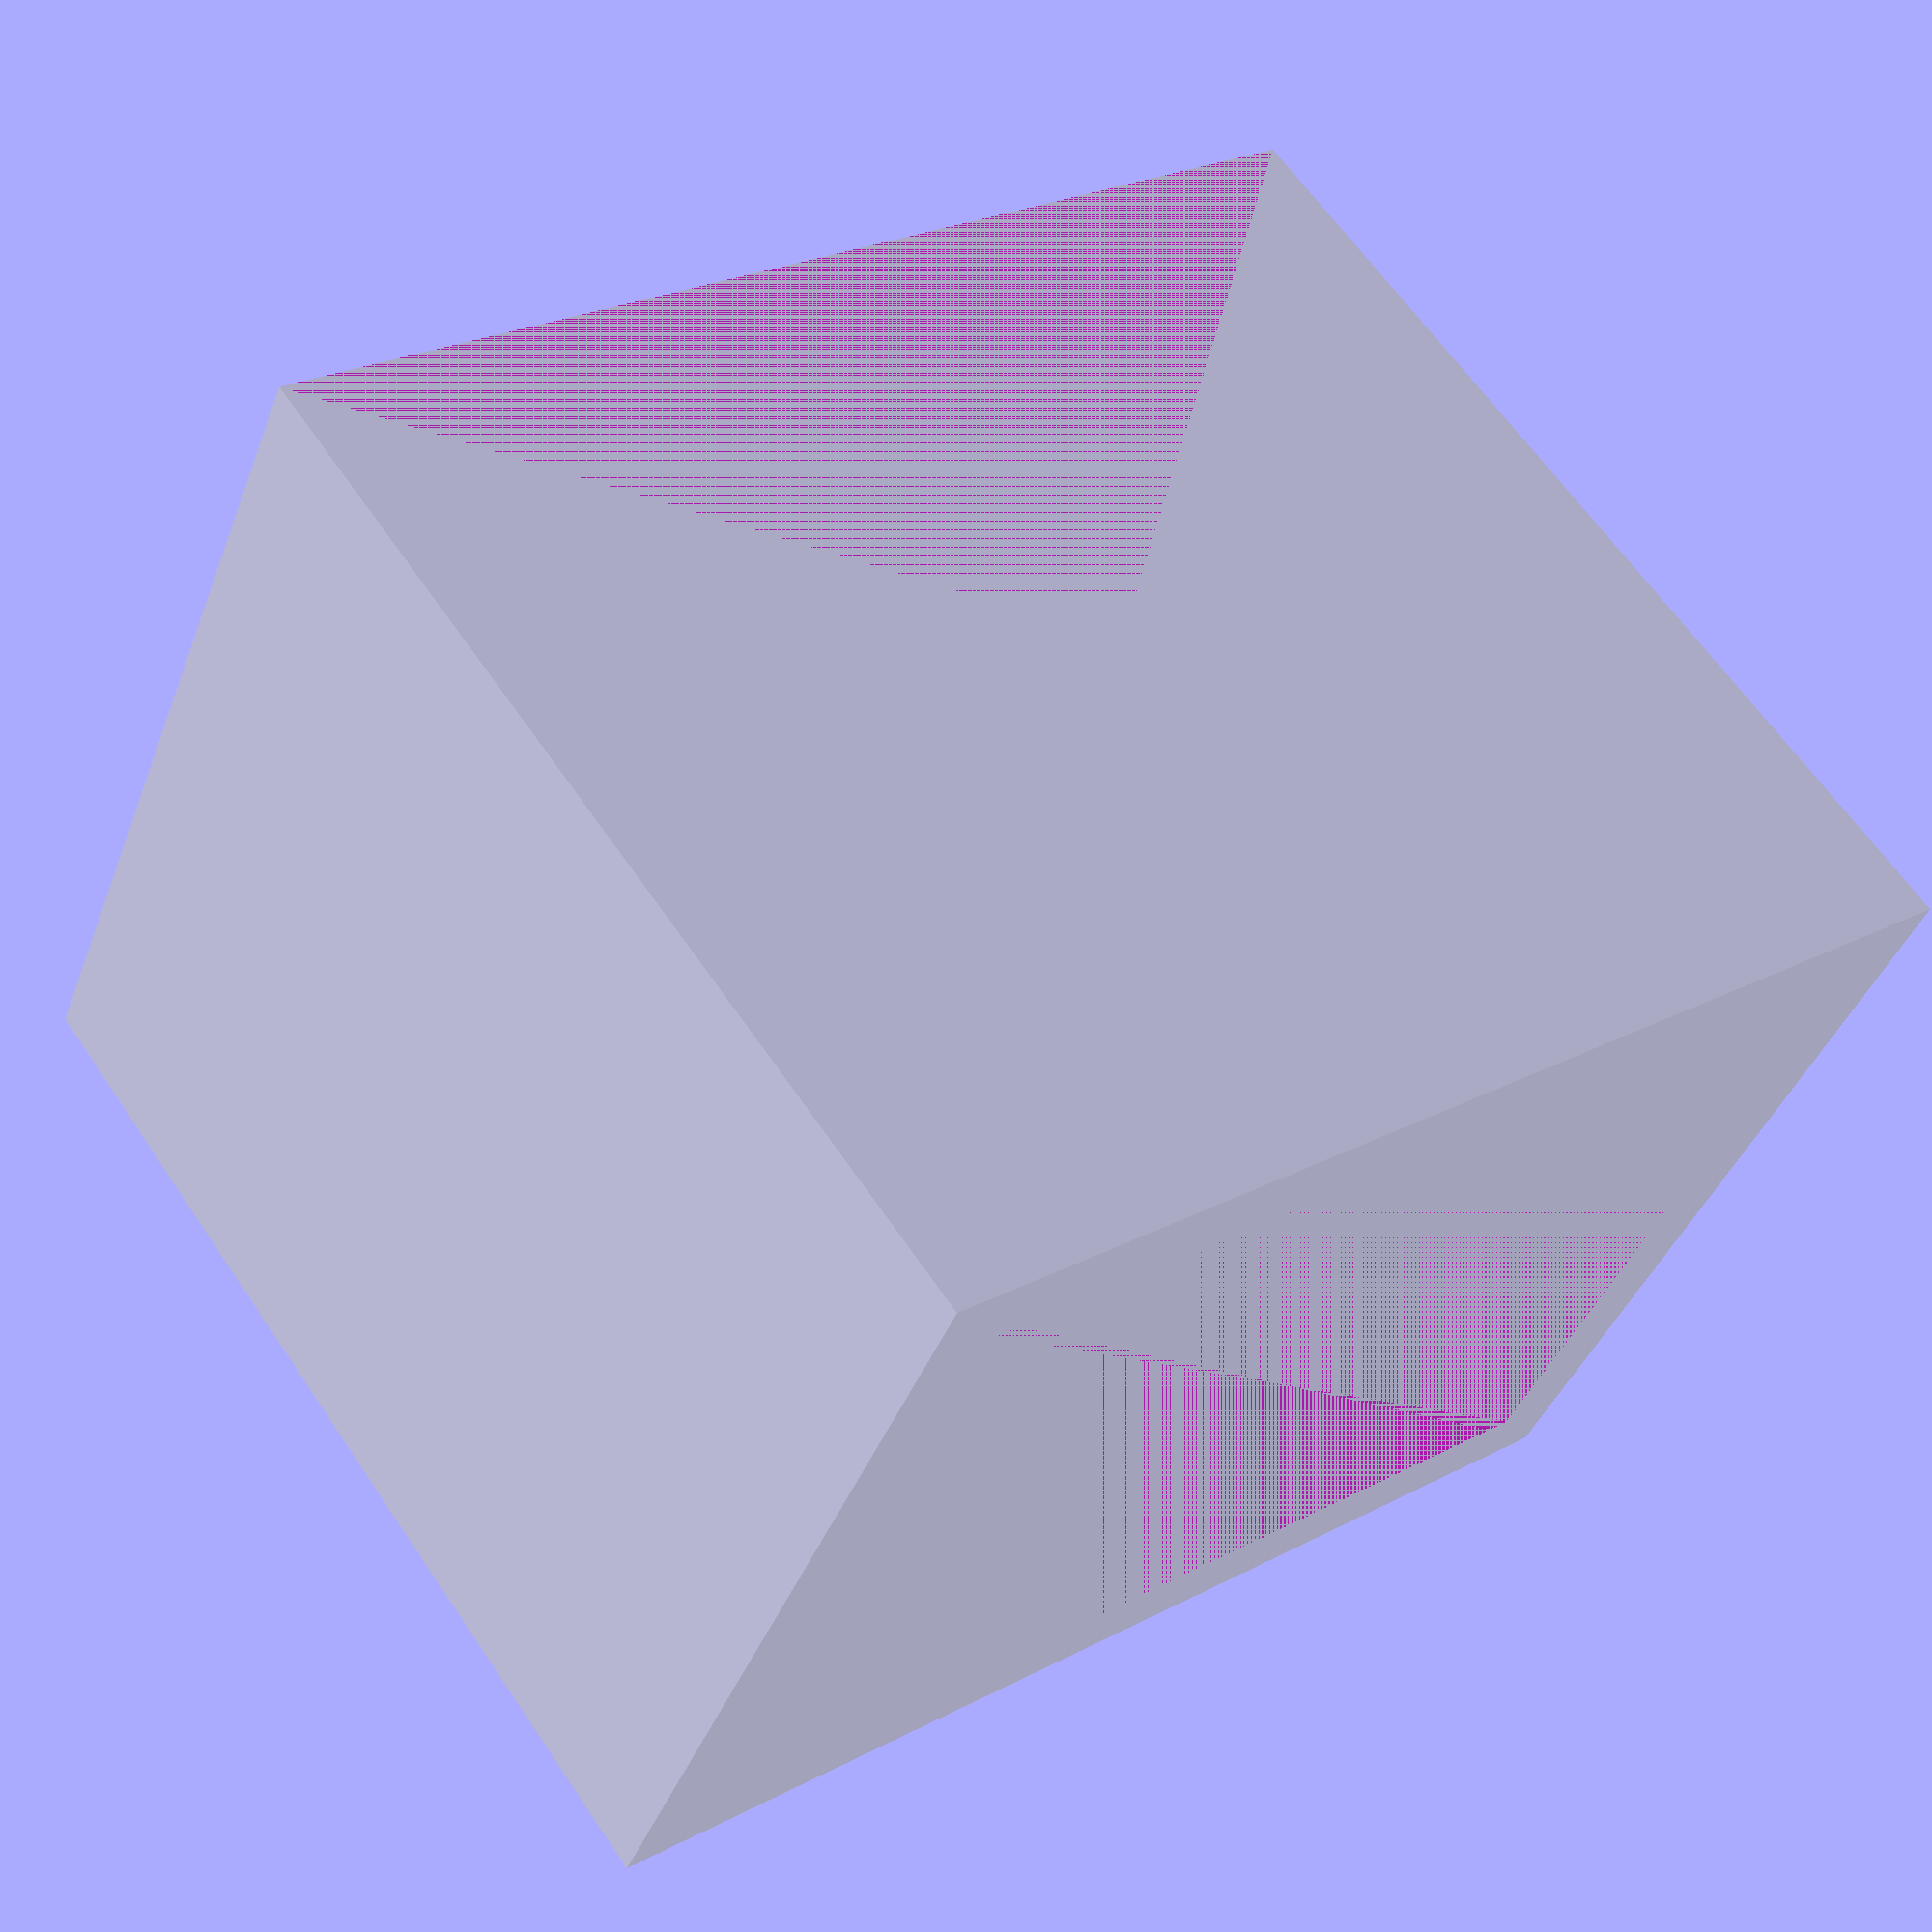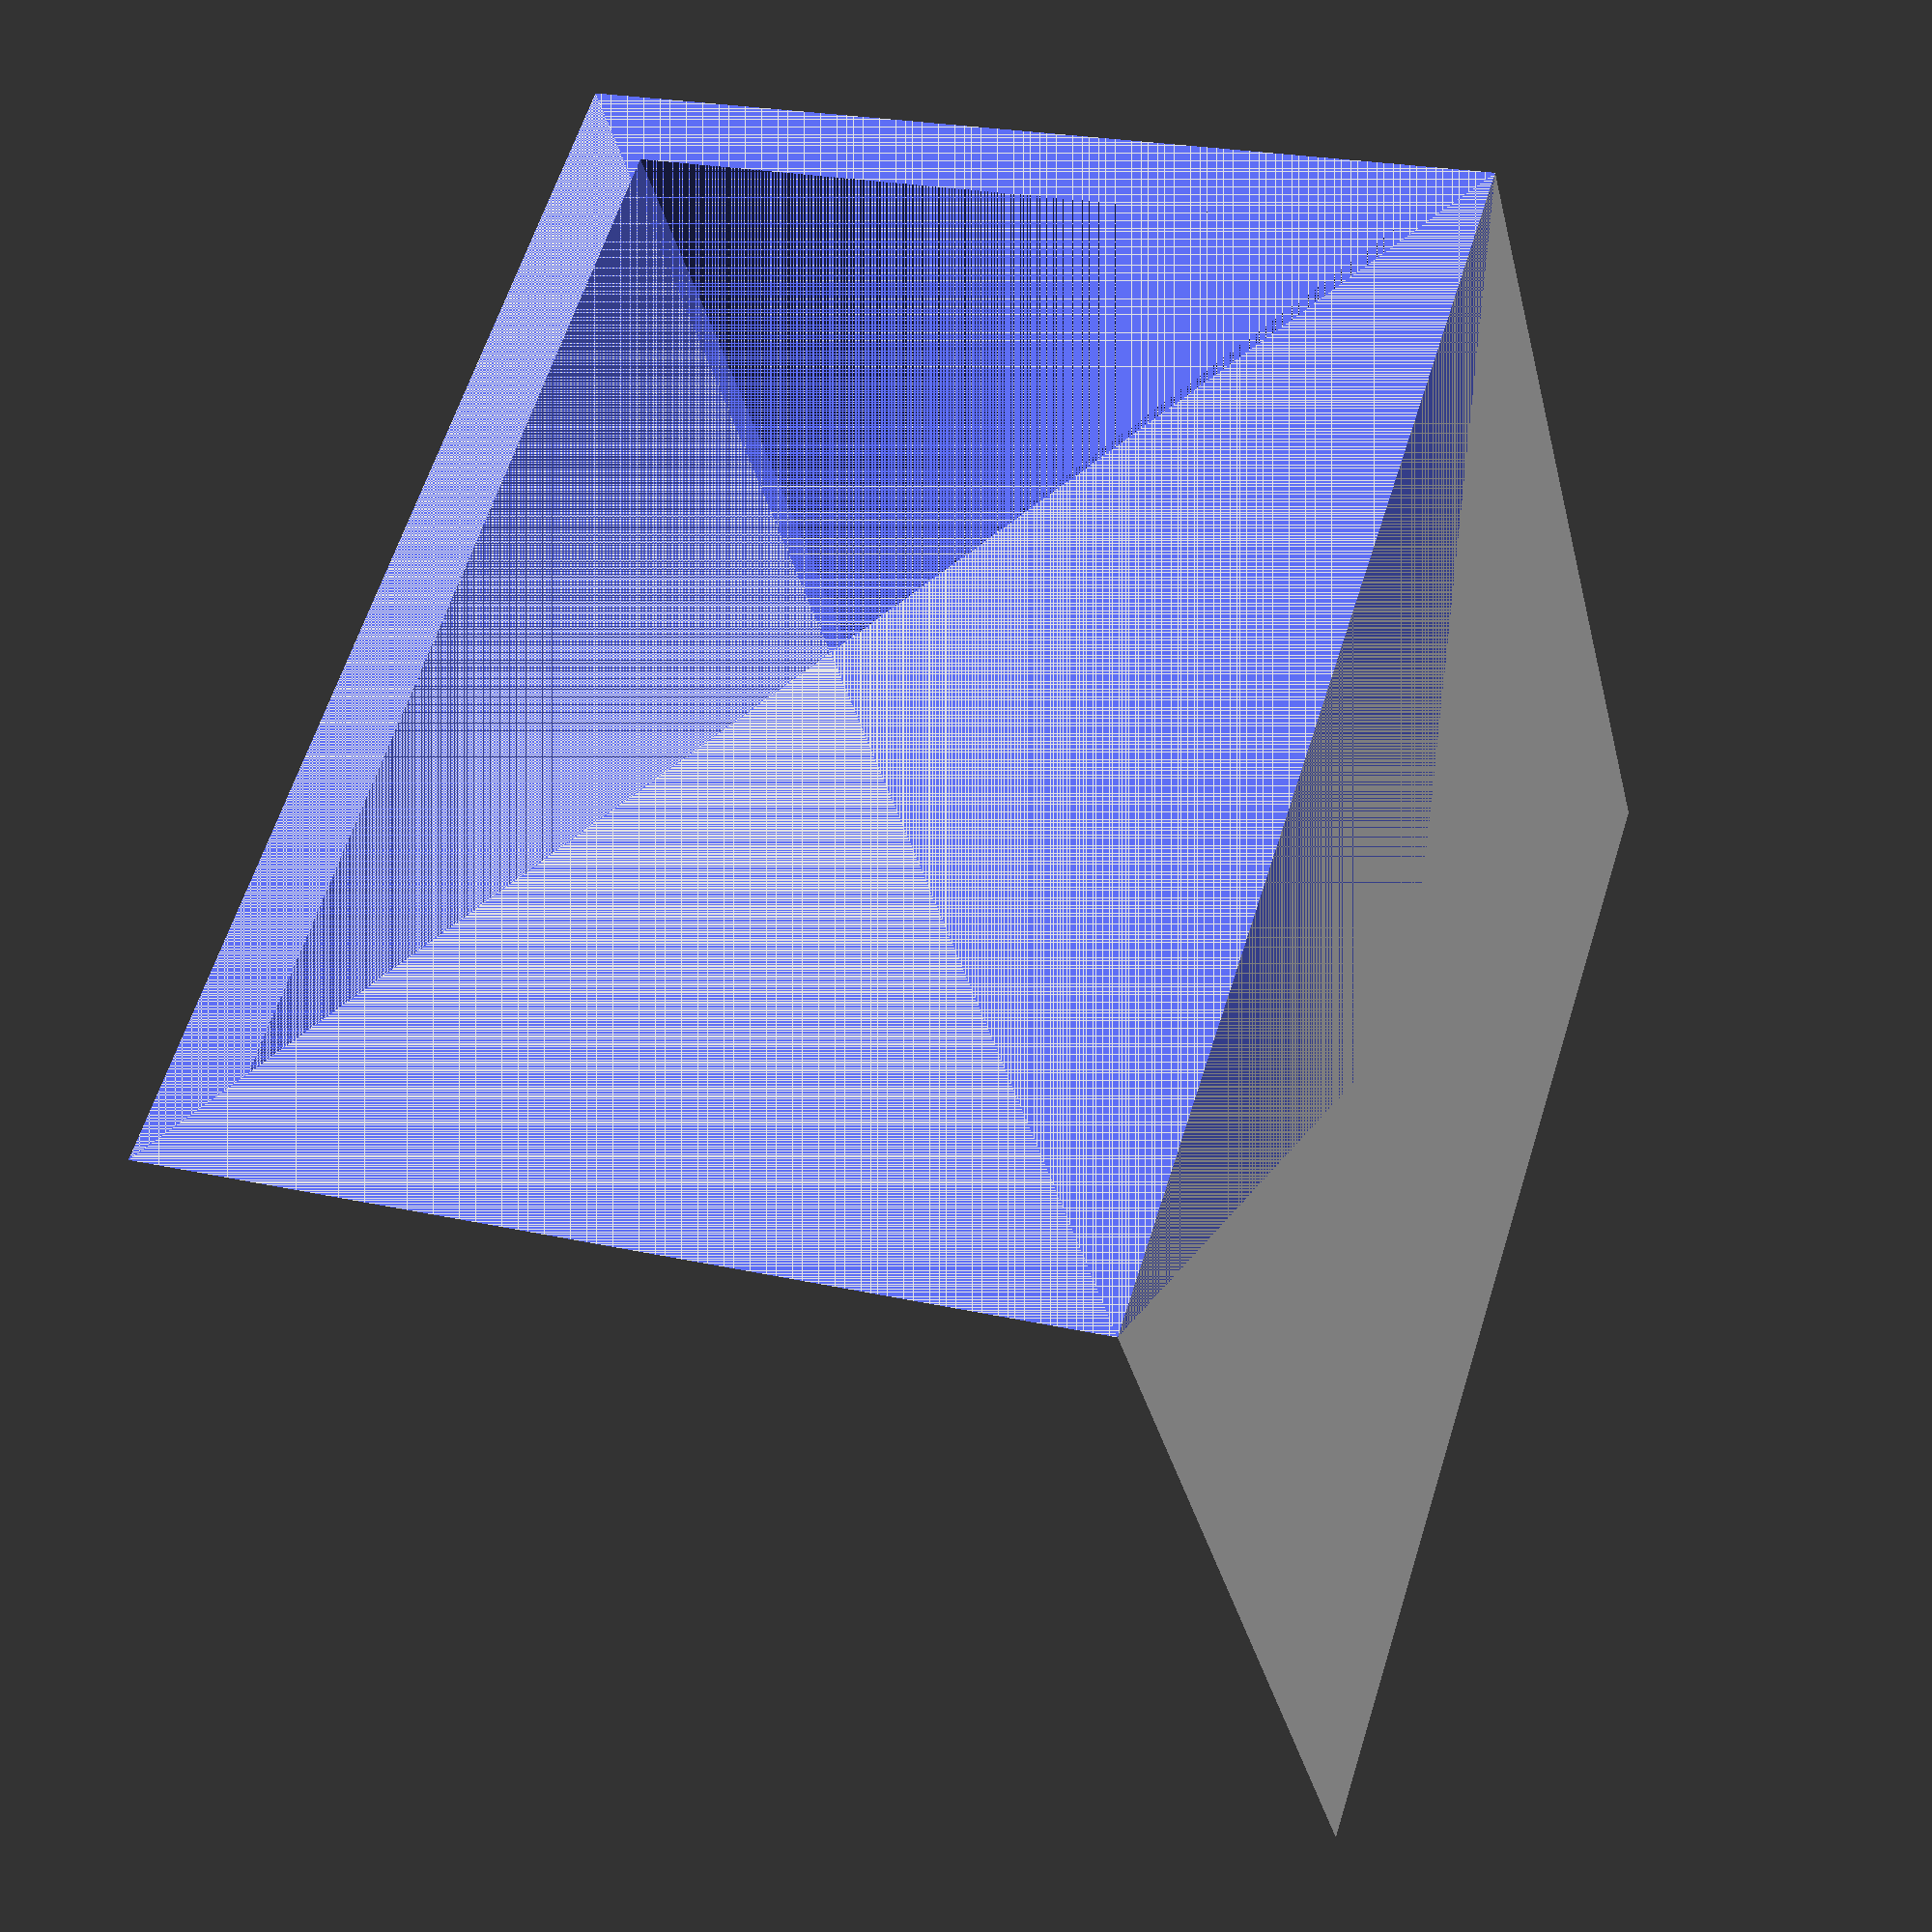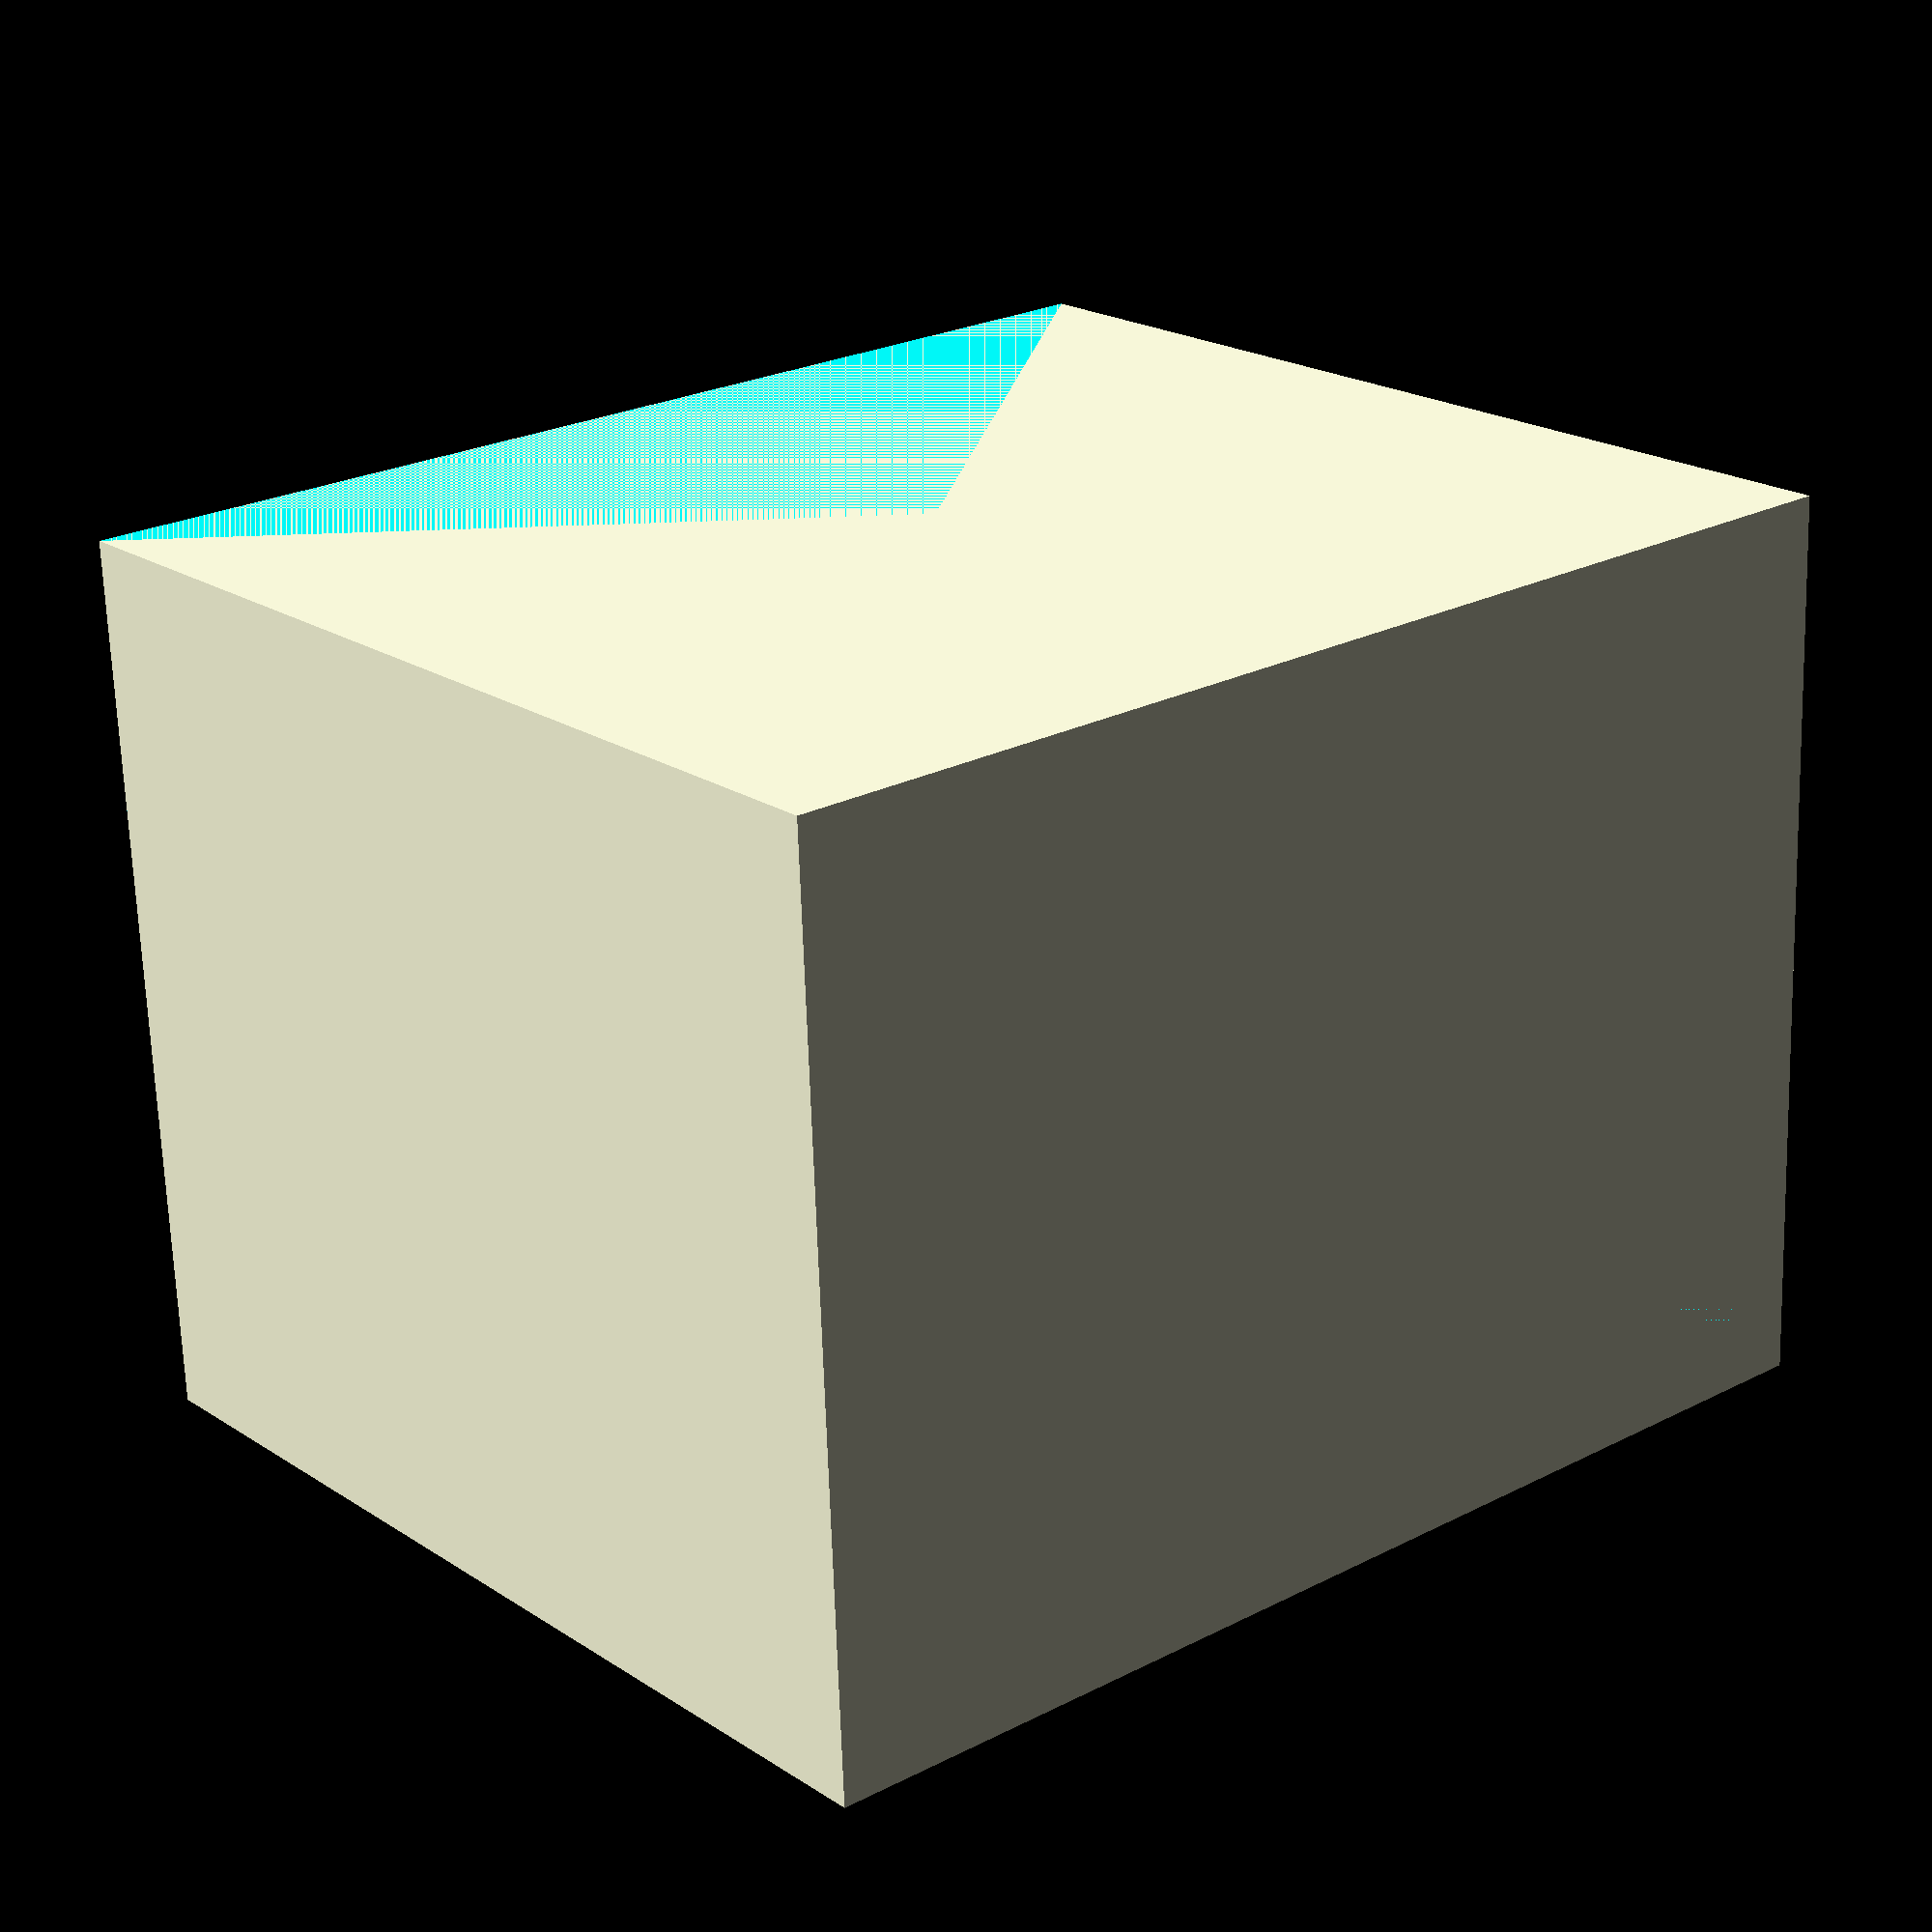
<openscad>
// height chimney (mm)
h=70; 

// width chimney (mm)
b=80; 

// depth chimney (mm)
t=60; 

// thickness chimney wall (mm)
d=5; 

// inclination of roof (in degrees)
a=40; // [0:89]


/* [Hidden] */
// sin a = h / c
// c = sqrt((b/2)^2+h^2)
// solve h=sin(a)*sqrt(b^2/4+h^2) for h
hroof = b * sin(a)/(2 *sqrt(1 - sin(a)*sin(a)));


difference() {
    // chimney
    cube([b, t, h]);

    union() {
        // inner cube to remove
        translate([d, d, 0])
        cube([b-2*d, t-2*d, h]);

        roof(b, t, hroof);
    }
}

module roof(b, t, h){
   polyhedron(
       points=[[0,0,0], [0,t,0], [b,t,0], [b,0,0], [b/2,0,h], [b/2,t,h]],
       faces=[[0,1,2,3],[5,4,3,2],[0,4,5,1],[1,5,2],[0,3,4]]
   );
}

</openscad>
<views>
elev=296.9 azim=24.1 roll=325.9 proj=p view=solid
elev=212.5 azim=72.2 roll=346.9 proj=p view=wireframe
elev=339.5 azim=357.6 roll=319.7 proj=p view=wireframe
</views>
